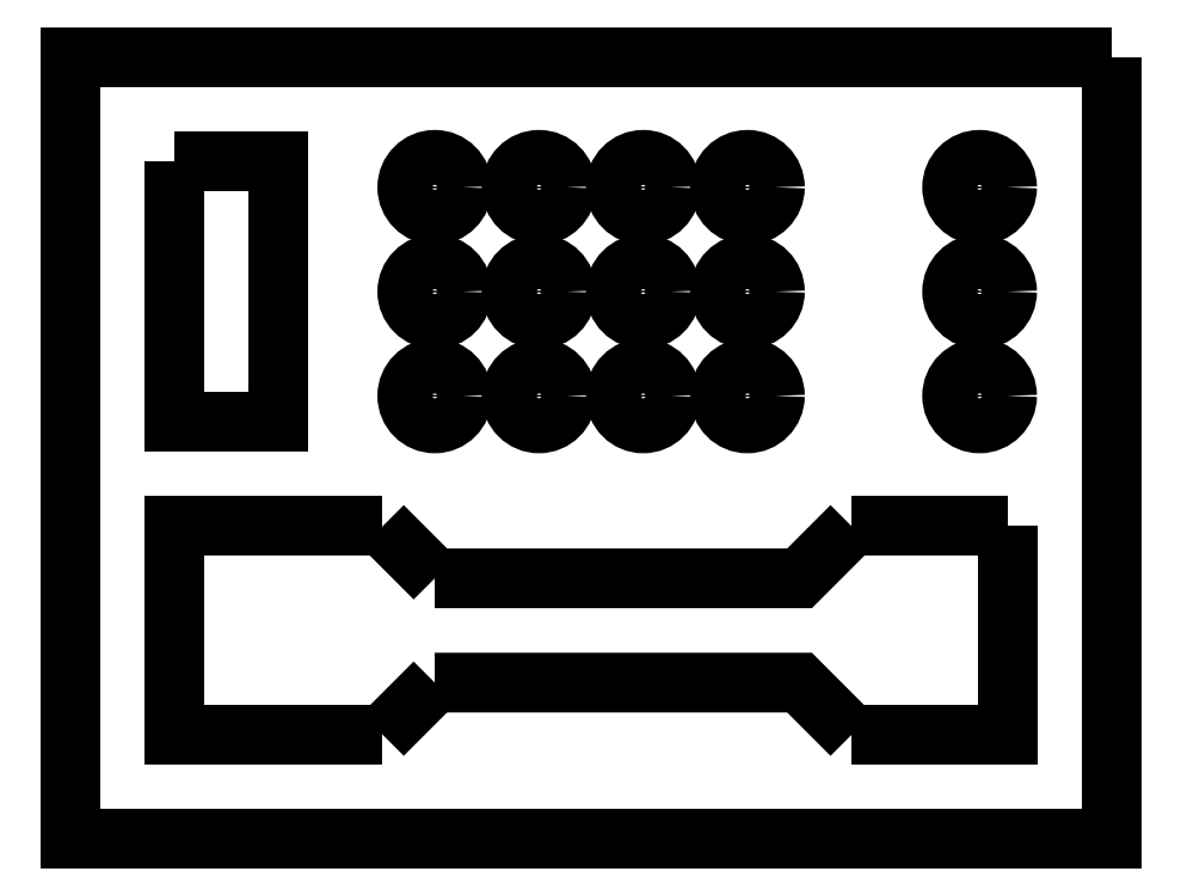
<metadata>
{"format":"dxf","ext":"dxf","renderer":"ezdxf+matplotlib","layout":"modelspace","background":"white","min_lineweight":24,"dpi":150}
</metadata>
<code>
0
SECTION
2
ENTITIES
0
CIRCLE
8
0
10
-0.02544
20
0.085
30
0
40
0.005274
0
CIRCLE
8
0
10
-0.02544
20
0.105
30
0
40
0.005274
0
CIRCLE
8
0
10
-0.02544
20
0.125
30
0
40
0.005274
0
CIRCLE
8
0
10
-0.07
20
0.125
30
0
40
0.005274
0
CIRCLE
8
0
10
-0.07
20
0.105
30
0
40
0.005274
0
CIRCLE
8
0
10
-0.07
20
0.085
30
0
40
0.005274
0
CIRCLE
8
0
10
-0.09
20
0.125
30
0
40
0.005274
0
CIRCLE
8
0
10
-0.09
20
0.105
30
0
40
0.005274
0
CIRCLE
8
0
10
-0.09
20
0.085
30
0
40
0.005274
0
CIRCLE
8
0
10
-0.11
20
0.125
30
0
40
0.005274
0
CIRCLE
8
0
10
-0.11
20
0.105
30
0
40
0.005274
0
CIRCLE
8
0
10
-0.11
20
0.085
30
0
40
0.005274
0
CIRCLE
8
0
10
-0.13
20
0.125
30
0
40
0.005274
0
CIRCLE
8
0
10
-0.13
20
0.105
30
0
40
0.005274
0
CIRCLE
8
0
10
-0.13
20
0.085
30
0
40
0.005274
0
POLYLINE
8
0
66
     1
10
0
20
0
30
0
0
VERTEX
8
0
10
0
20
0.15
30
0
0
VERTEX
8
0
10
-0.2
20
0.15
30
0
0
VERTEX
8
0
10
-0.2
20
0
30
0
0
VERTEX
8
0
10
0
20
0
30
0
0
VERTEX
8
0
10
0
20
0.15
30
0
0
SEQEND
8
0
0
POLYLINE
8
0
66
     1
10
0
20
0
30
0
0
VERTEX
8
0
10
-0.18
20
0.13
30
0
0
VERTEX
8
0
10
-0.18
20
0.08
30
0
0
VERTEX
8
0
10
-0.16
20
0.08
30
0
0
VERTEX
8
0
10
-0.16
20
0.13
30
0
0
VERTEX
8
0
10
-0.18
20
0.13
30
0
0
SEQEND
8
0
0
POLYLINE
8
0
66
     1
10
0
20
0
30
0
0
VERTEX
8
0
10
-0.13
20
0.05
30
0
0
VERTEX
8
0
10
-0.06
20
0.05
30
0
0
VERTEX
8
0
10
-0.05
20
0.06
30
0
0
SEQEND
8
0
0
POLYLINE
8
0
66
     1
10
0
20
0
30
0
0
VERTEX
8
0
10
-0.13
20
0.05
30
0
0
VERTEX
8
0
10
-0.14
20
0.06
30
0
0
SEQEND
8
0
0
POLYLINE
8
0
66
     1
10
0
20
0
30
0
0
VERTEX
8
0
10
-0.13
20
0.03
30
0
0
VERTEX
8
0
10
-0.14
20
0.02
30
0
0
SEQEND
8
0
0
POLYLINE
8
0
66
     1
10
0
20
0
30
0
0
VERTEX
8
0
10
-0.13
20
0.03
30
0
0
VERTEX
8
0
10
-0.06
20
0.03
30
0
0
VERTEX
8
0
10
-0.05
20
0.02
30
0
0
SEQEND
8
0
0
POLYLINE
8
0
66
     1
10
0
20
0
30
0
0
VERTEX
8
0
10
-0.02
20
0.06
30
0
0
VERTEX
8
0
10
-0.05
20
0.06
30
0
0
SEQEND
8
0
0
POLYLINE
8
0
66
     1
10
0
20
0
30
0
0
VERTEX
8
0
10
-0.14
20
0.06
30
0
0
VERTEX
8
0
10
-0.18
20
0.06
30
0
0
VERTEX
8
0
10
-0.18
20
0.02
30
0
0
VERTEX
8
0
10
-0.14
20
0.02
30
0
0
SEQEND
8
0
0
POLYLINE
8
0
66
     1
10
0
20
0
30
0
0
VERTEX
8
0
10
-0.05
20
0.02
30
0
0
VERTEX
8
0
10
-0.02
20
0.02
30
0
0
VERTEX
8
0
10
-0.02
20
0.06
30
0
0
SEQEND
8
0
0
ENDSEC
0
EOF

</code>
